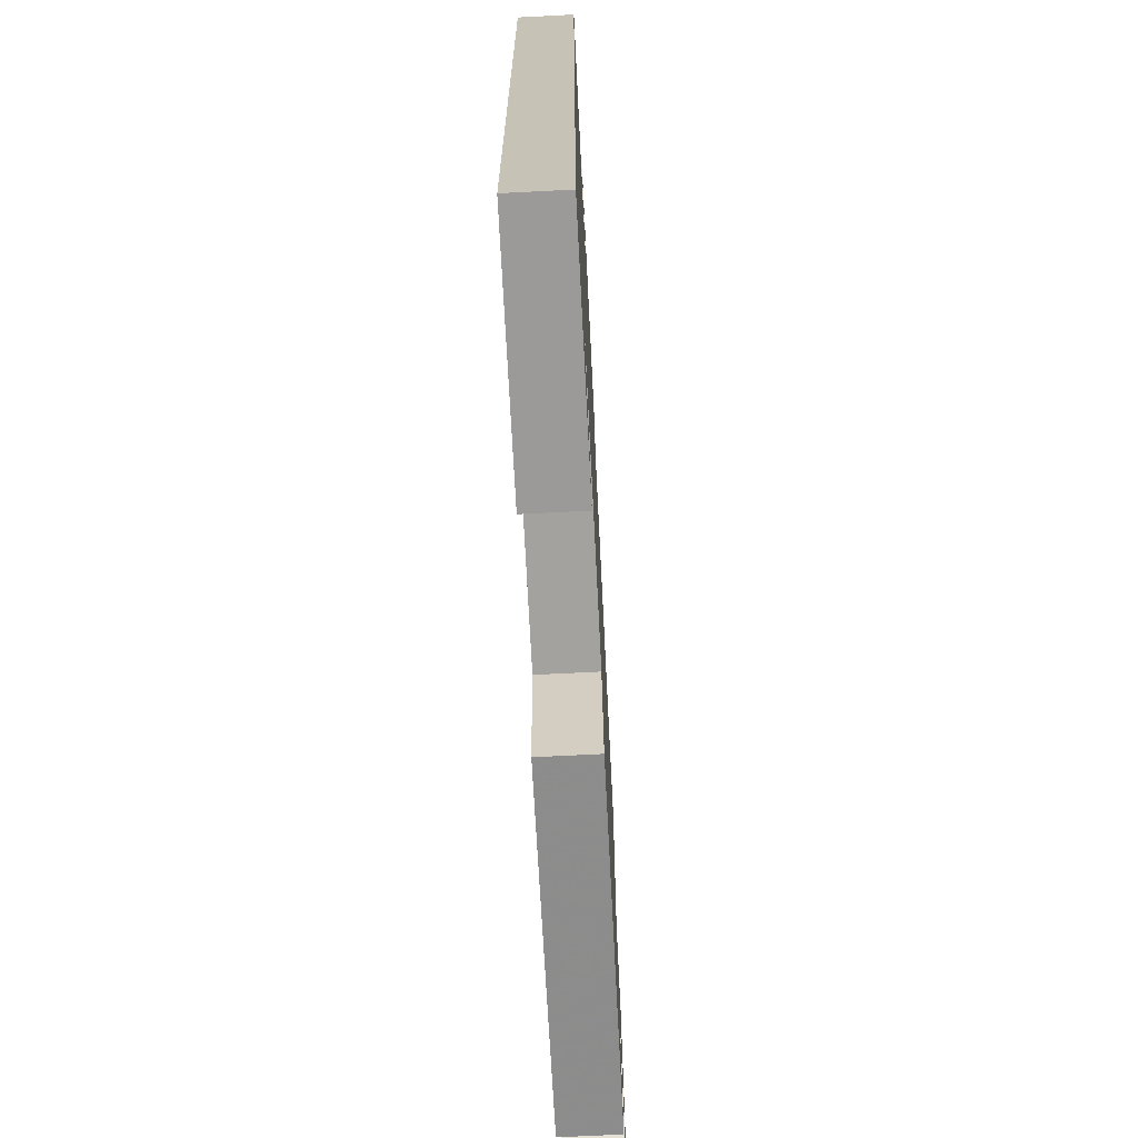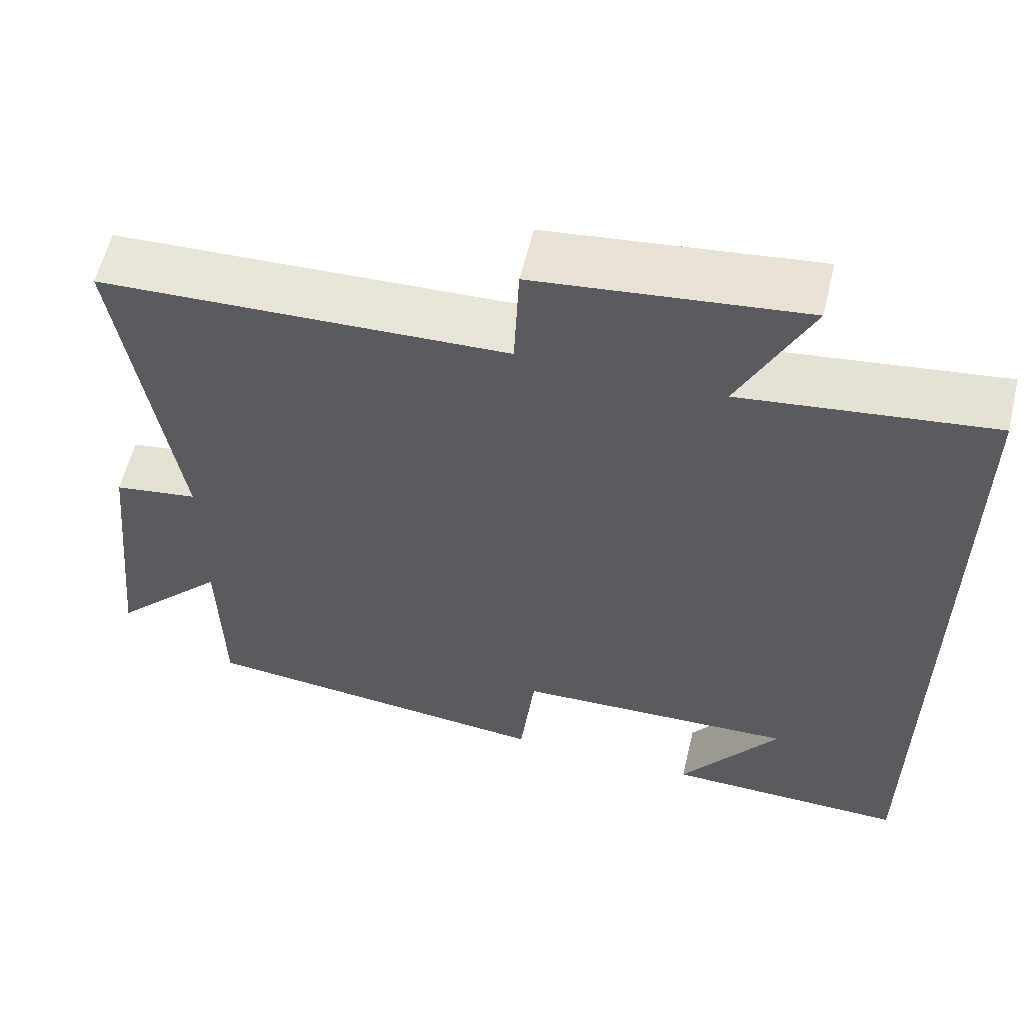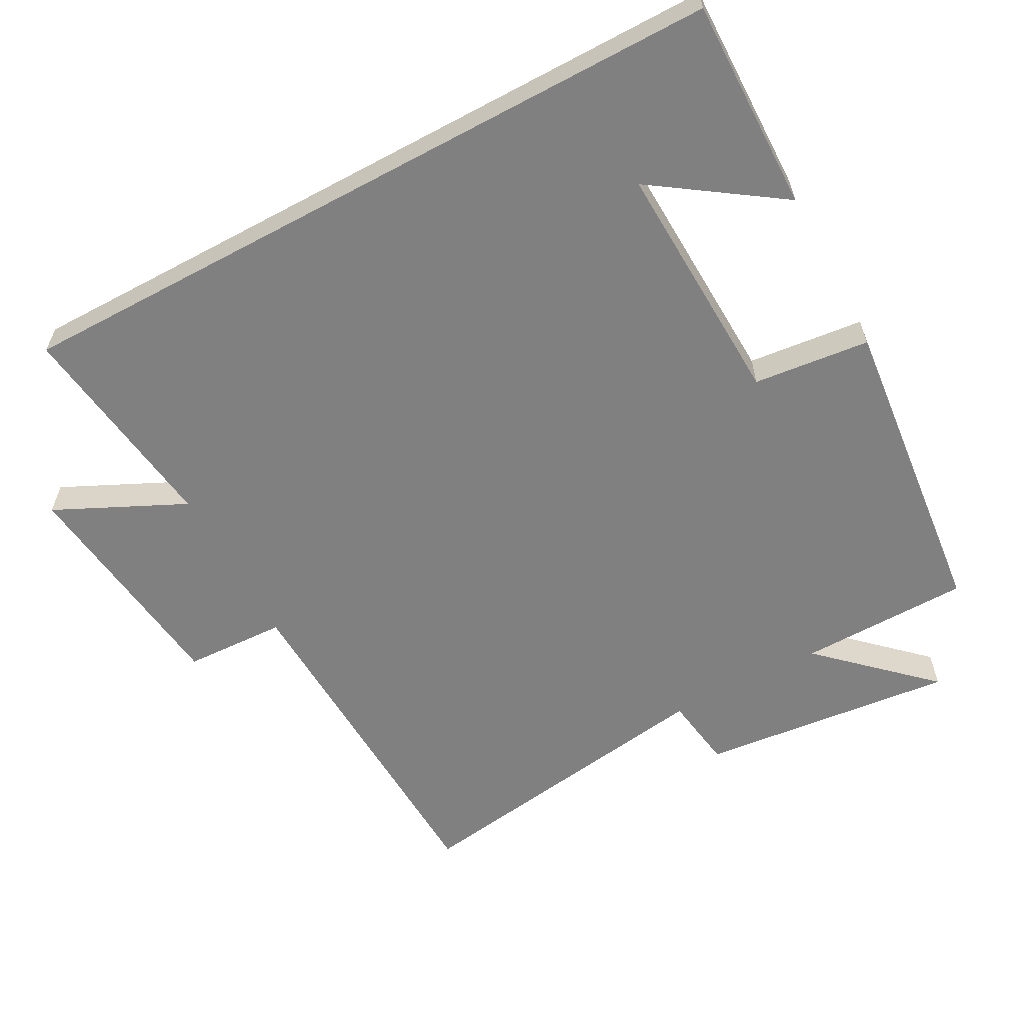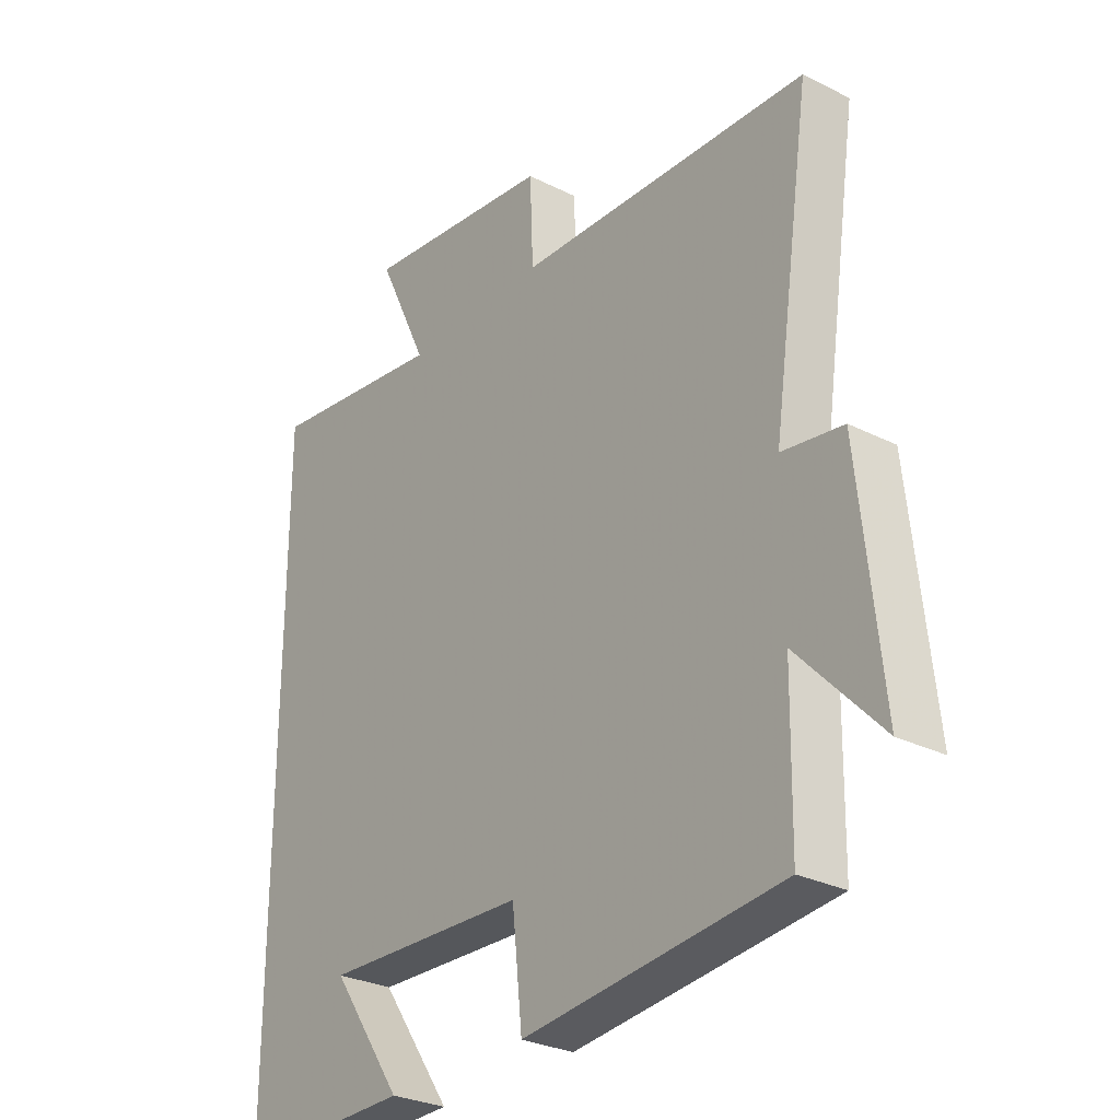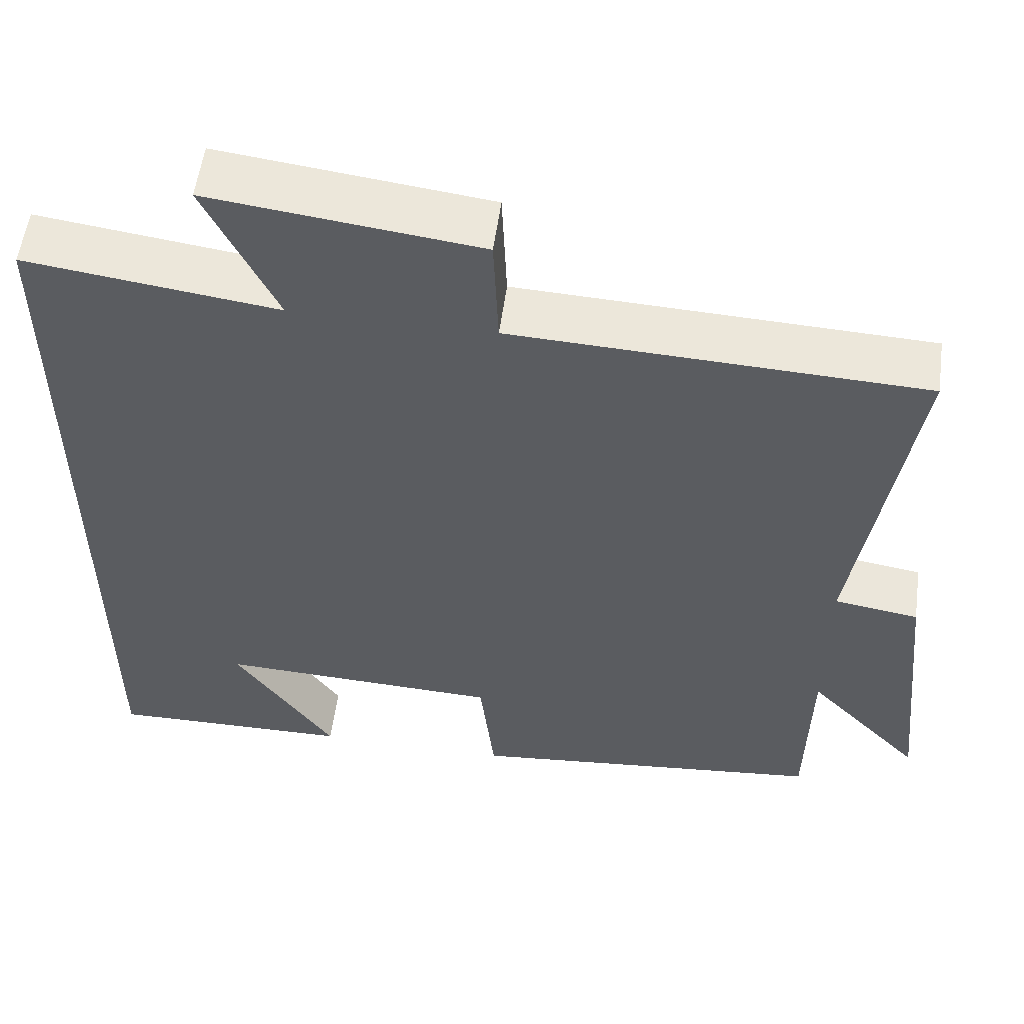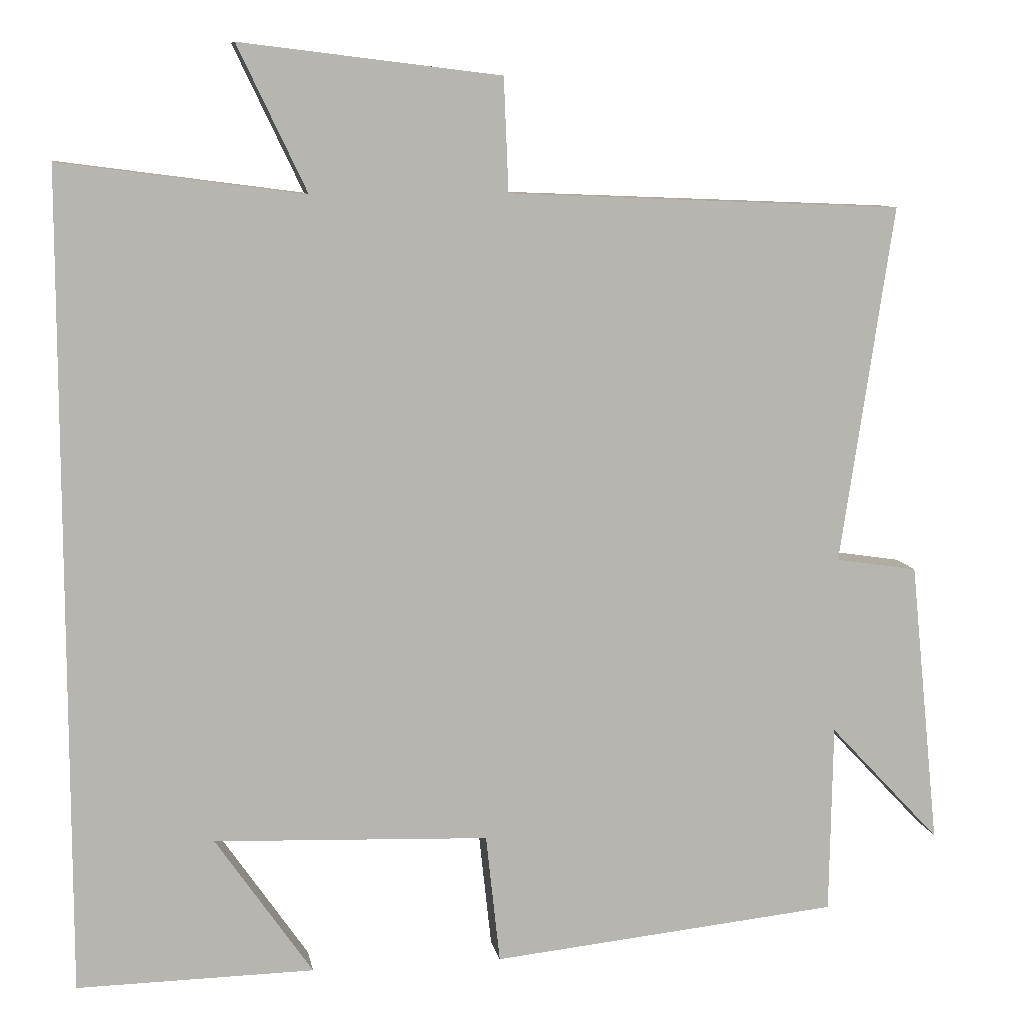
<metadata>
{"format":"obj","ext":"obj","renderer":"f3d","projection":"perspective","resolution":1024,"background":"white","views":[{"elev":-70.2,"azim":92.9,"up":"+Z"},{"elev":58.9,"azim":13.5,"up":"+Z"},{"elev":-60.1,"azim":118.4,"up":"+Y"},{"elev":-28.7,"azim":-127.0,"up":"+Z"},{"elev":55.4,"azim":-172.3,"up":"+Z"},{"elev":9.3,"azim":170.1,"up":"+Z"}]}
</metadata>
<code>
v 0.5 0.07 0.541
v 0.5 0.07 -0.505
v 0.197 0.07 -0.5
v 0.321 0.07 -0.32
v -0.031 0.07 -0.334
v -0.049 0.07 -0.5
v -0.496 0.07 -0.454
v -0.5 0.07 -0.21
v -0.643 0.07 -0.362
v -0.605 0.07 0.004
v -0.5 0.07 0.02
v -0.568 0.07 0.479
v -0.061 0.07 0.5
v -0.055 0.07 0.645
v 0.277 0.07 0.685
v 0.189 0.07 0.5
v 0.5 0 0.541
v 0.5 0 -0.505
v 0.197 0 -0.5
v 0.321 0 -0.32
v -0.031 0 -0.334
v -0.049 0 -0.5
v -0.496 0 -0.454
v -0.5 0 -0.21
v -0.643 0 -0.362
v -0.605 0 0.004
v -0.5 0 0.02
v -0.568 0 0.479
v -0.061 0 0.5
v -0.055 0 0.645
v 0.277 0 0.685
v 0.189 0 0.5
f 13 14 15 16
f 11 12 13 16
f 11 16 1
f 8 9 10 11
f 5 6 7 8
f 4 5 8 11
f 2 3 4
f 1 2 4
f 1 4 11
f 32 31 30 29
f 32 29 28 27
f 17 32 27
f 27 26 25 24
f 24 23 22 21
f 27 24 21 20
f 20 19 18
f 20 18 17
f 27 20 17
f 1 17 18 2
f 2 18 19 3
f 3 19 20 4
f 4 20 21 5
f 5 21 22 6
f 6 22 23 7
f 7 23 24 8
f 8 24 25 9
f 9 25 26 10
f 10 26 27 11
f 11 27 28 12
f 12 28 29 13
f 13 29 30 14
f 14 30 31 15
f 15 31 32 16
f 16 32 17 1

</code>
